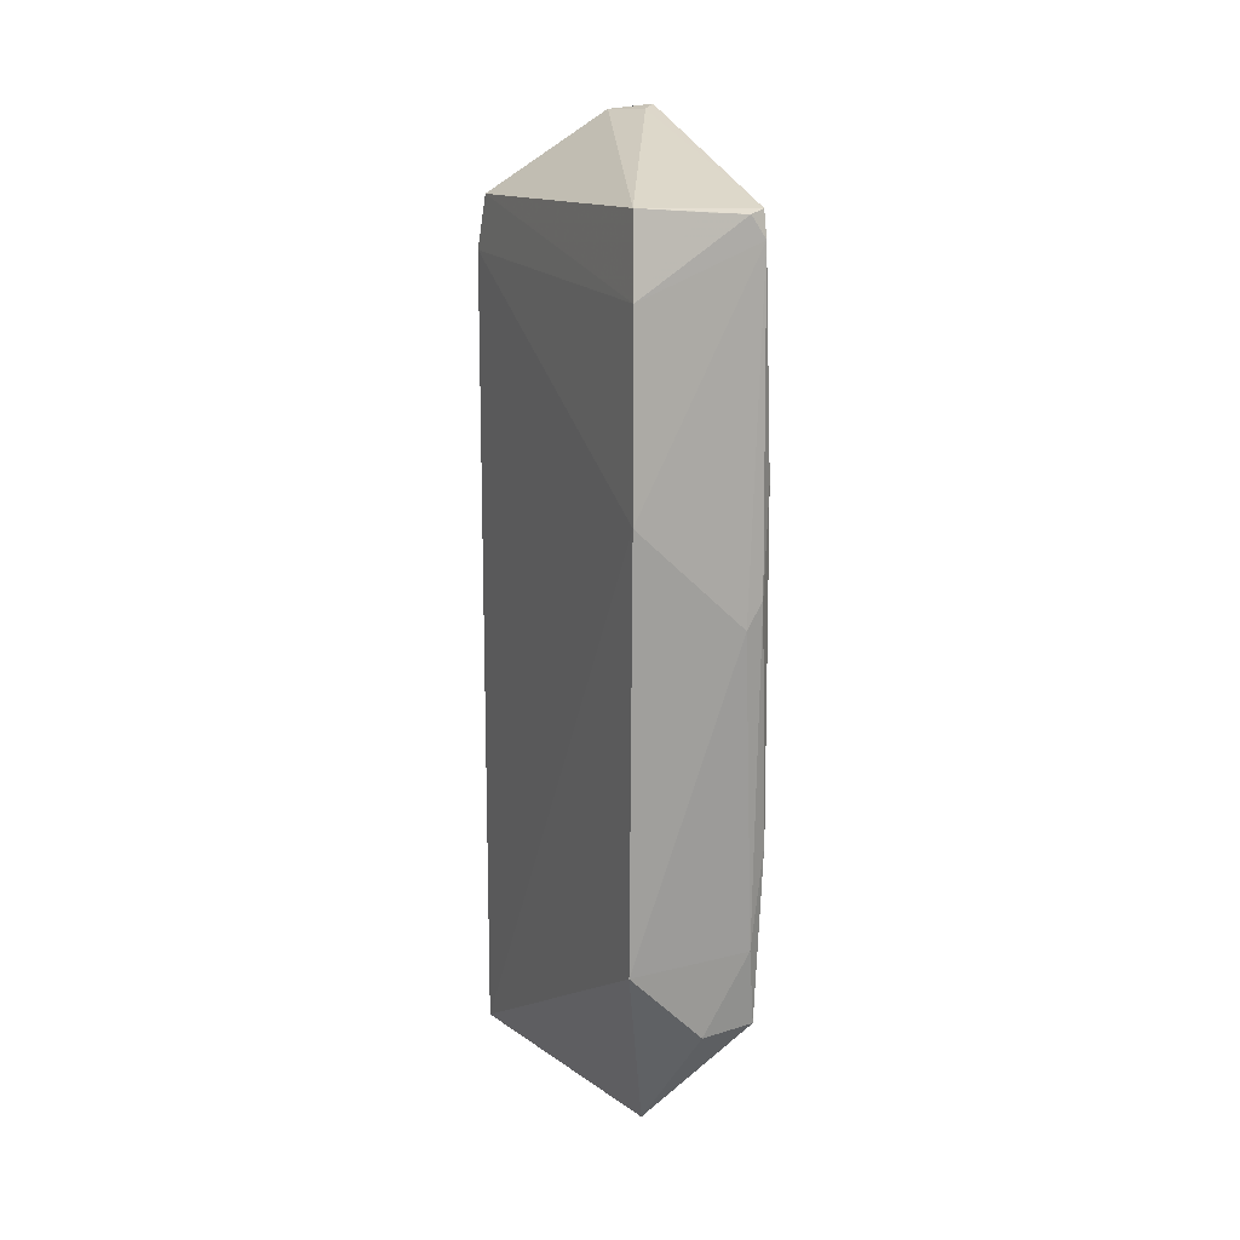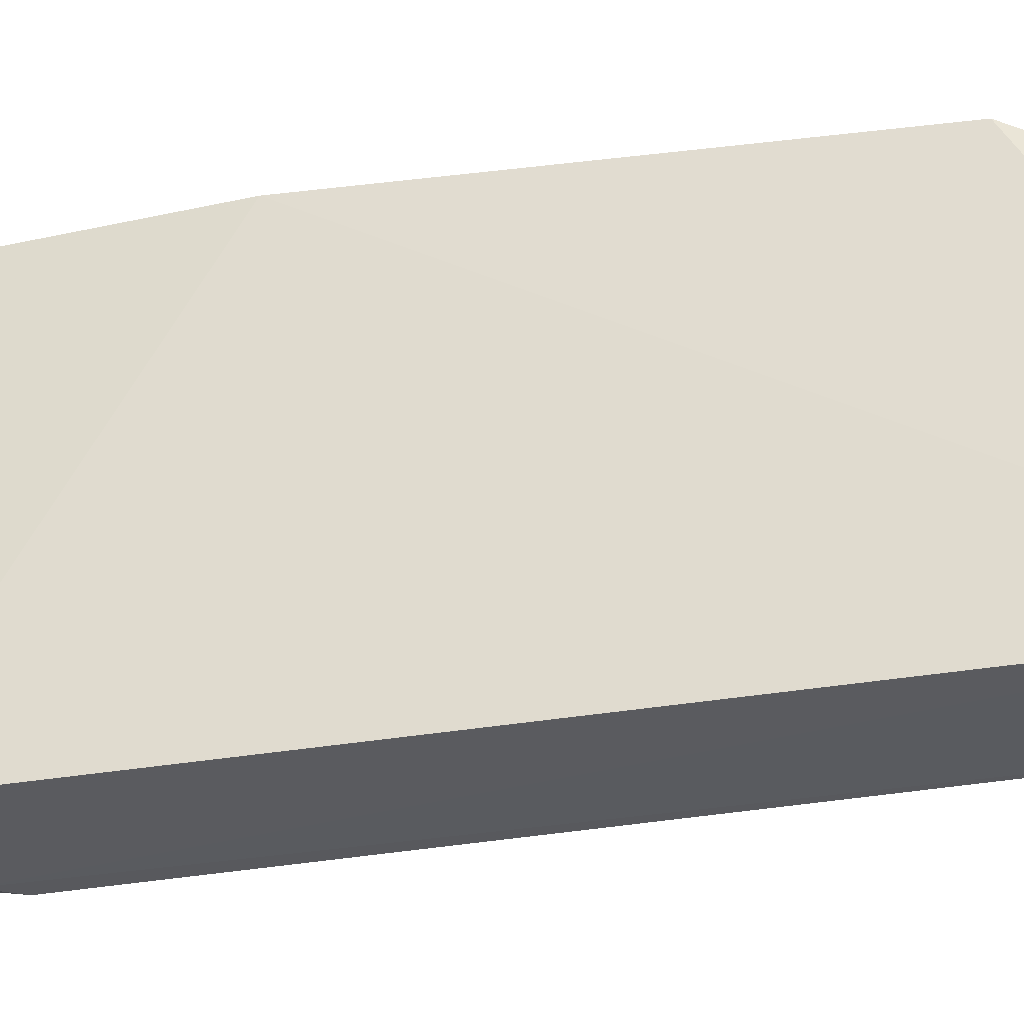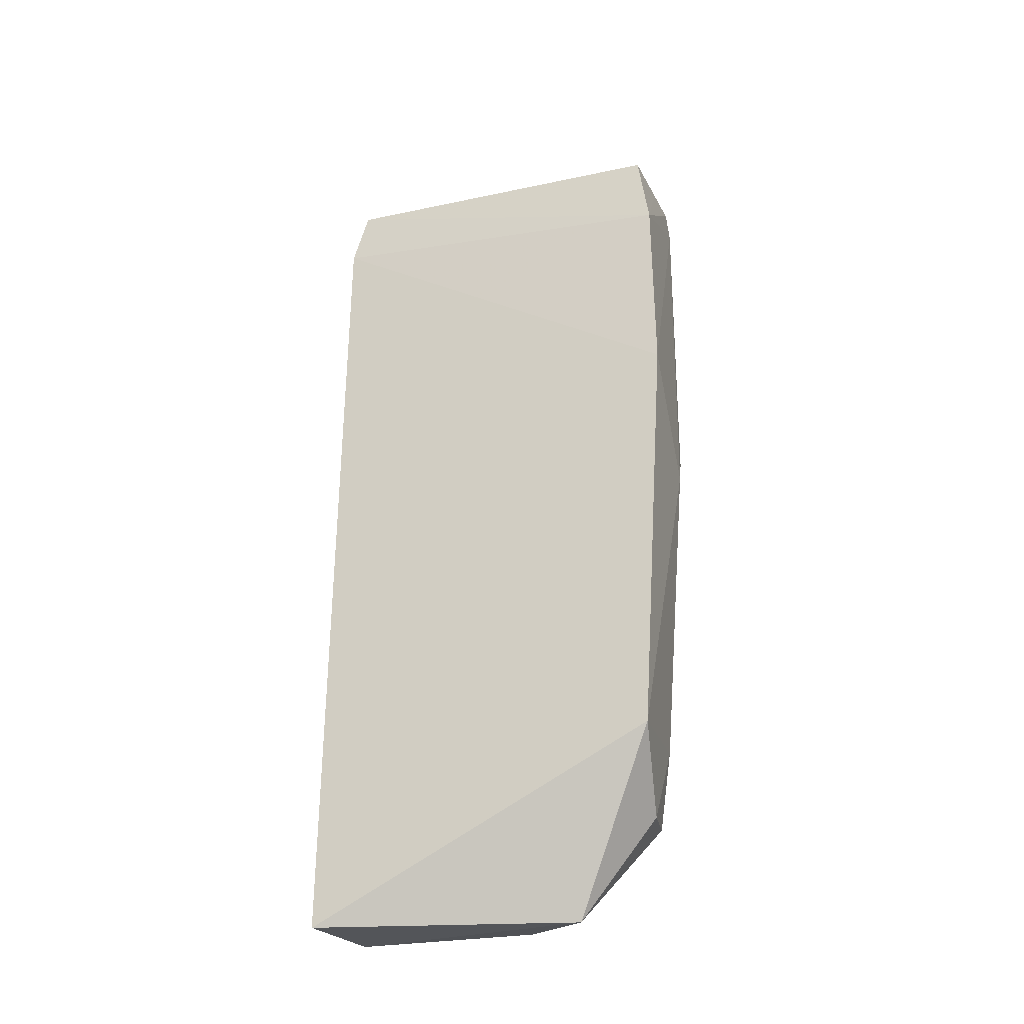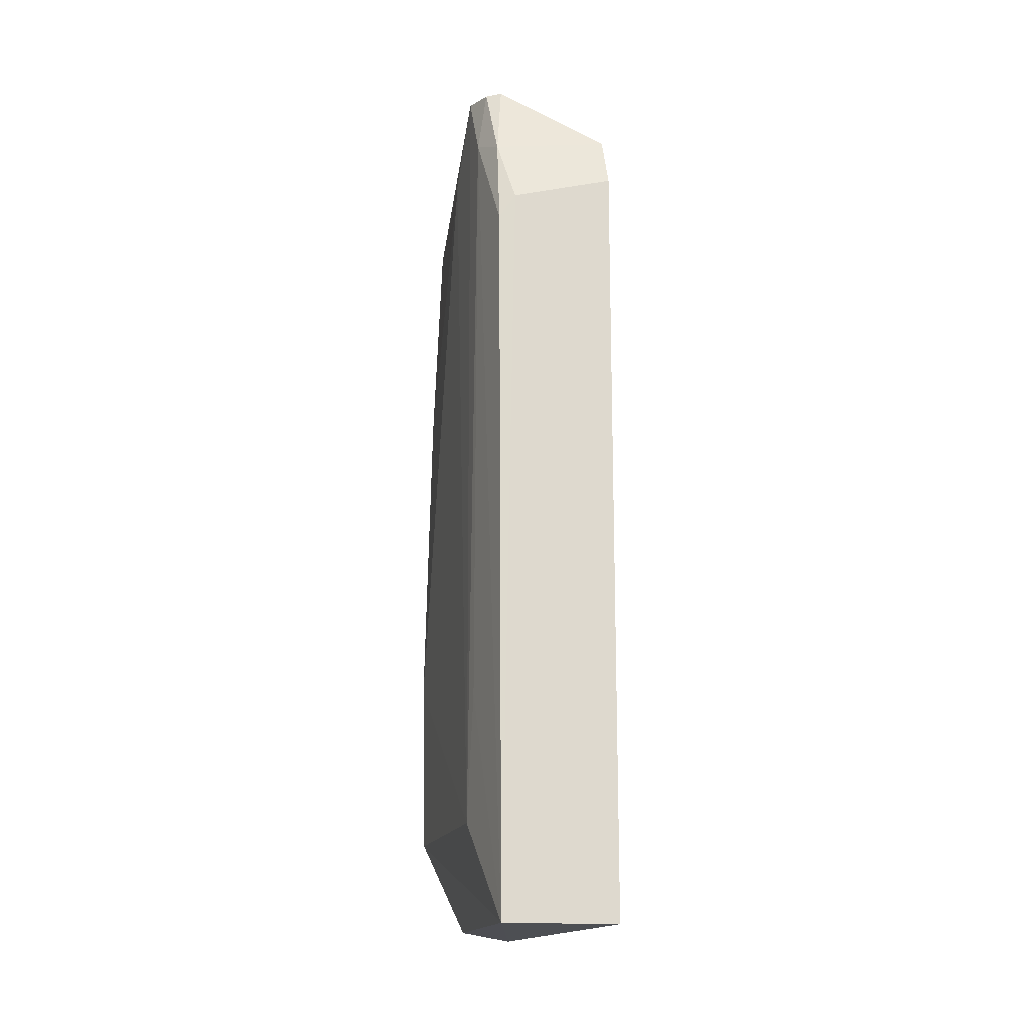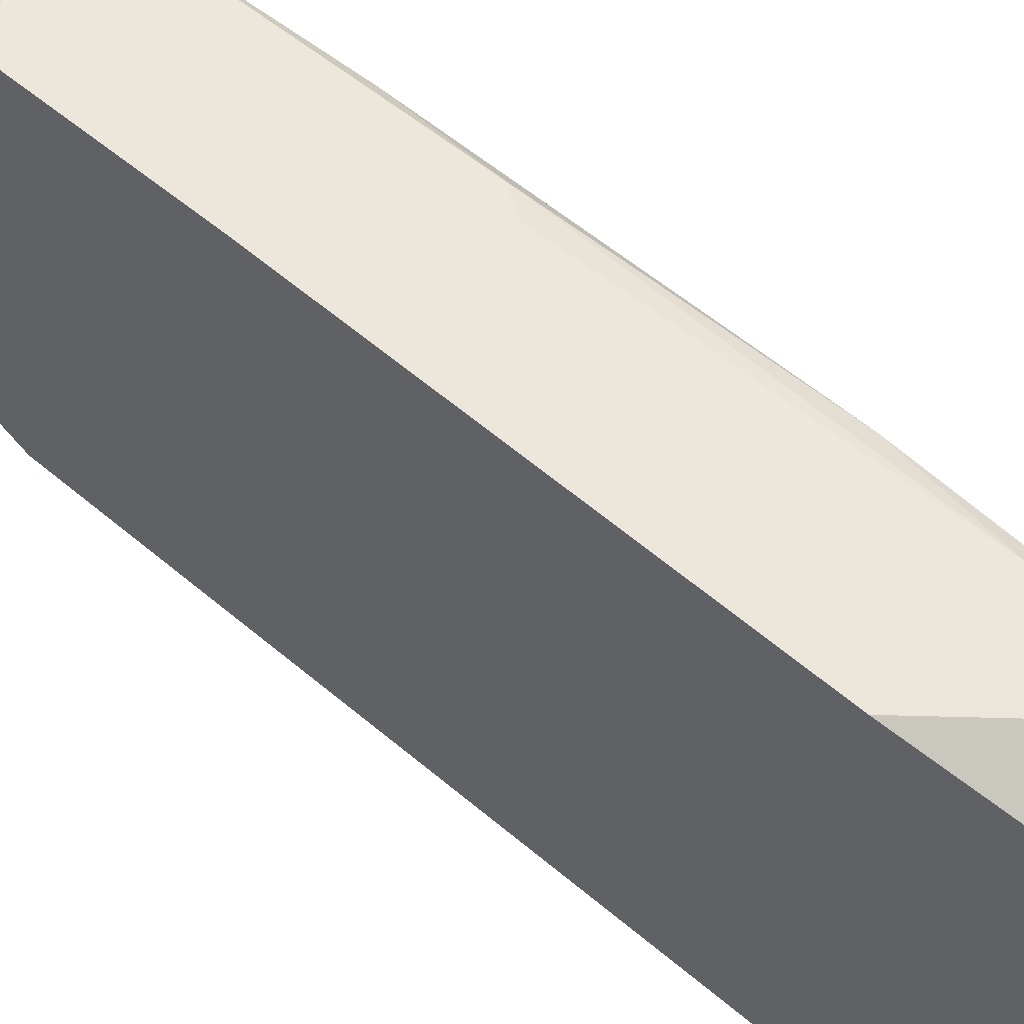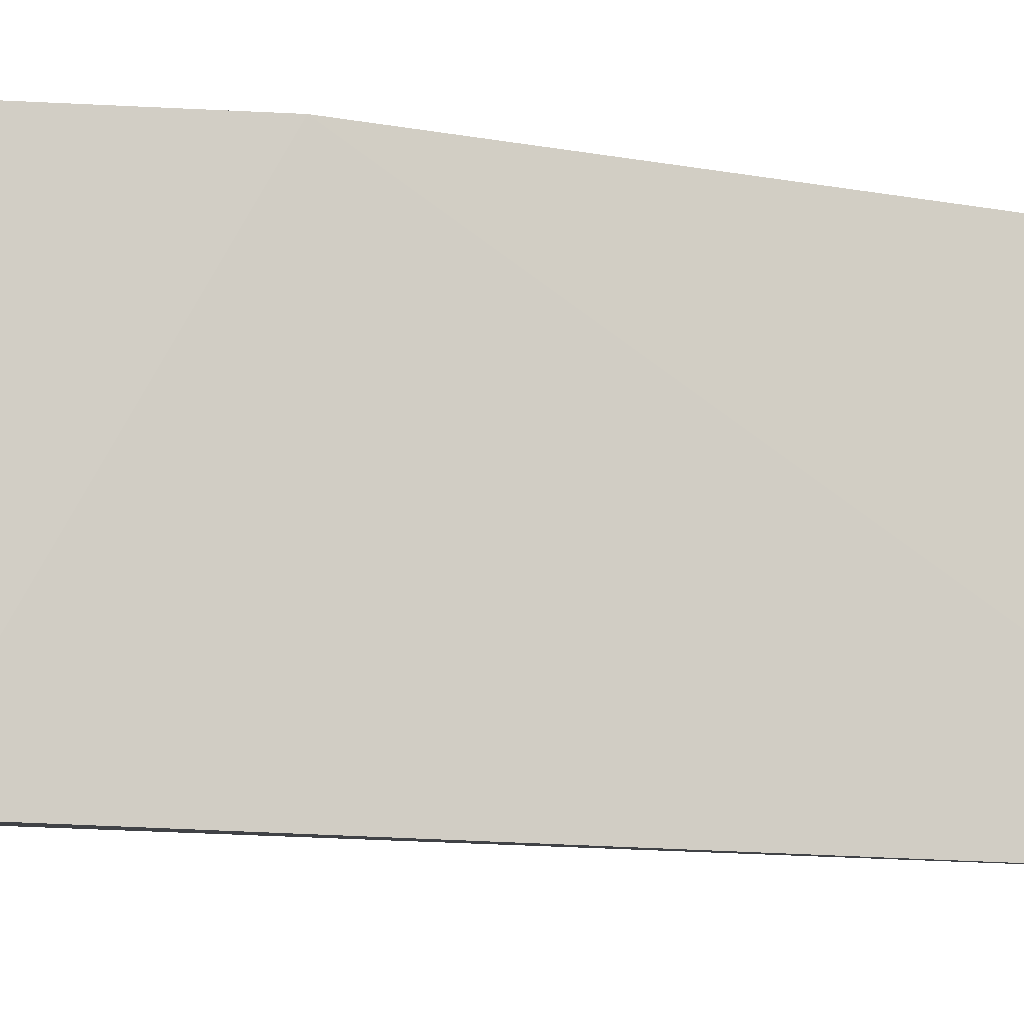
<metadata>
{"format":"obj","ext":"obj","renderer":"f3d","projection":"perspective","resolution":1024,"background":"white","views":[{"elev":13.8,"azim":-23.6,"up":"+Y"},{"elev":-36.9,"azim":-75.7,"up":"+Z"},{"elev":-24.6,"azim":-70.7,"up":"+Y"},{"elev":-16.9,"azim":168.1,"up":"+Y"},{"elev":54.0,"azim":-47.7,"up":"+Z"},{"elev":-9.3,"azim":-104.0,"up":"+Z"}]}
</metadata>
<code>
v 0.08422 0.08323 0.04942
v 0.08858 -0.008728 0.04425
v 0.08734 0.08501 0.01305
v 0.07078 0.07724 0.004606
v 0.07166 0.000838 0.04727
v 0.08577 -0.02179 0.003657
v 0.08421 0.09353 0.01248
v 0.0863 0.08374 0.04827
v 0.08422 0.03953 0.04981
v 0.07138 0.08406 0.04862
v 0.0879 -0.008896 0.01496
v 0.08582 0.07079 0.005473
v 0.07156 -0.02184 0.002503
v 0.08799 0.08523 0.02569
v 0.08714 0.001068 0.04609
v 0.08605 0.08058 0.04943
v 0.07052 0.05192 0.05066
v 0.07111 0.08385 0.00655
v 0.08761 0.09412 0.01771
v 0.08751 0.007179 0.01293
v 0.08556 0.08269 0.008233
v 0.0837 0.07402 0.005281
v 0.07816 -0.02214 0.03621
v 0.0887 0.01379 0.04616
v 0.08154 -0.008846 0.04543
v 0.07076 0.07473 0.05023
v 0.08585 0.09356 0.01951
v 0.08615 0.09328 0.01326
v 0.08602 -0.02162 0.02715
v 0.08744 0.05527 0.04834
v 0.0863 0.04267 0.04948
v 0.07884 0.08352 0.04912
f 10 1 8
f 11 2 6
f 12 3 6
f 15 9 5
f 16 8 1
f 17 5 9
f 17 9 16
f 17 13 5
f 17 4 13
f 18 10 7
f 19 8 14
f 19 14 11
f 19 11 3
f 20 11 6
f 20 6 3
f 20 3 11
f 21 3 12
f 21 18 7
f 22 12 6
f 22 6 13
f 22 13 4
f 22 21 12
f 22 4 18
f 22 18 21
f 23 13 6
f 23 5 13
f 24 2 11
f 24 11 14
f 24 15 2
f 25 15 5
f 25 2 15
f 25 23 2
f 25 5 23
f 26 4 17
f 26 18 4
f 26 10 18
f 26 17 16
f 26 16 1
f 27 19 7
f 27 7 10
f 27 10 8
f 27 8 19
f 28 19 3
f 28 3 21
f 28 21 7
f 28 7 19
f 29 23 6
f 29 6 2
f 29 2 23
f 30 24 14
f 30 14 8
f 30 8 16
f 31 9 15
f 31 15 24
f 31 24 30
f 31 30 16
f 31 16 9
f 32 26 1
f 32 1 10
f 32 10 26

</code>
